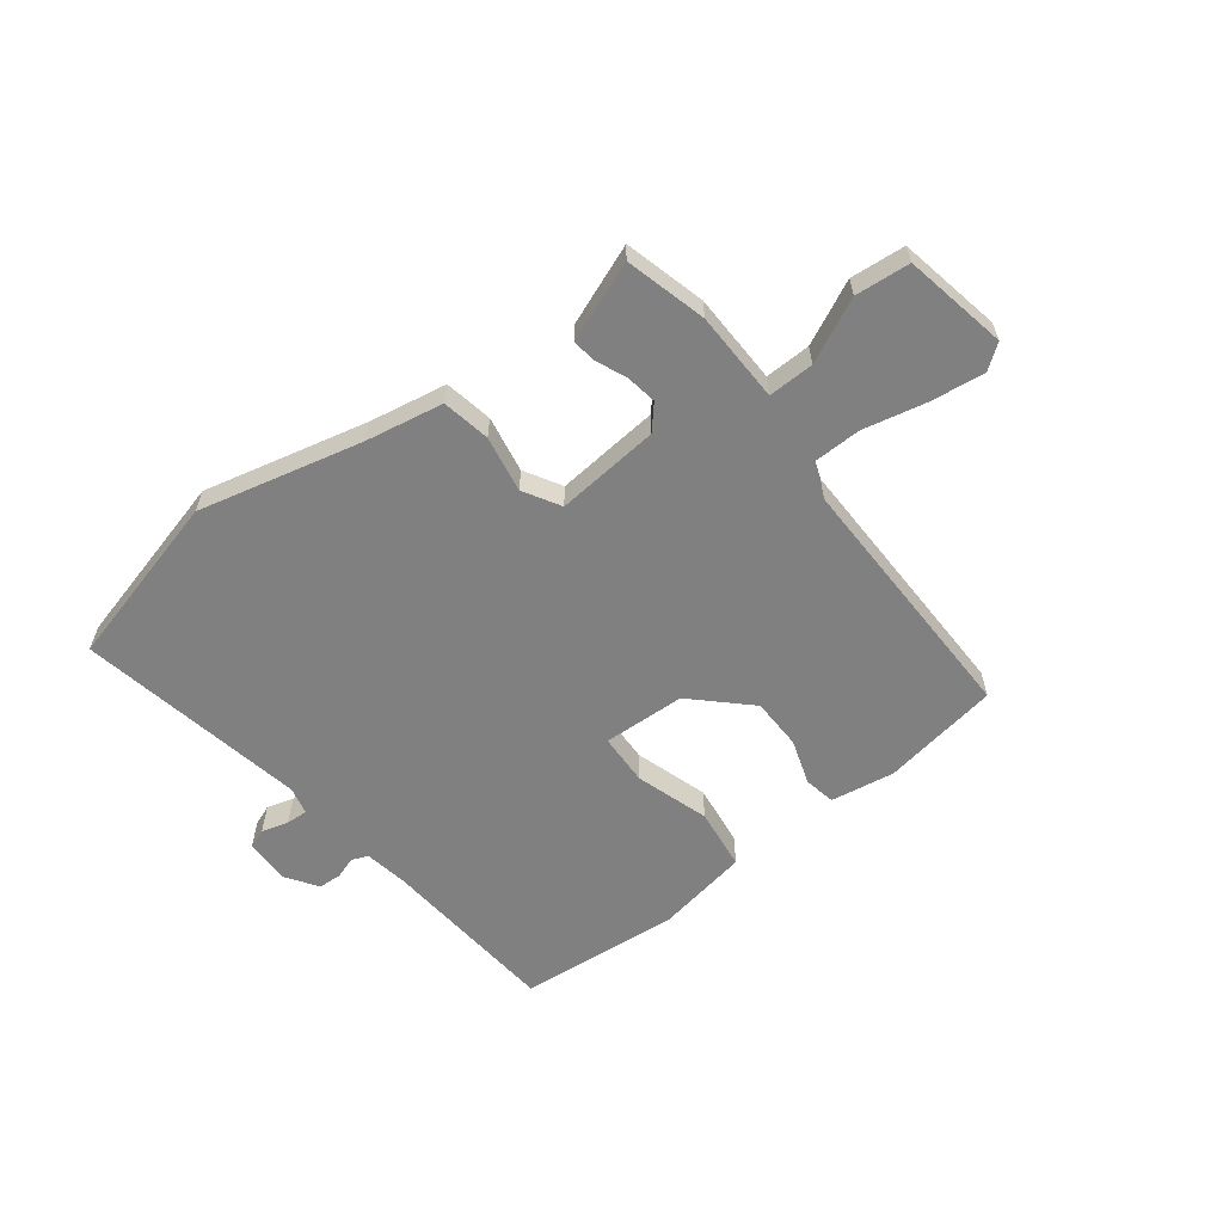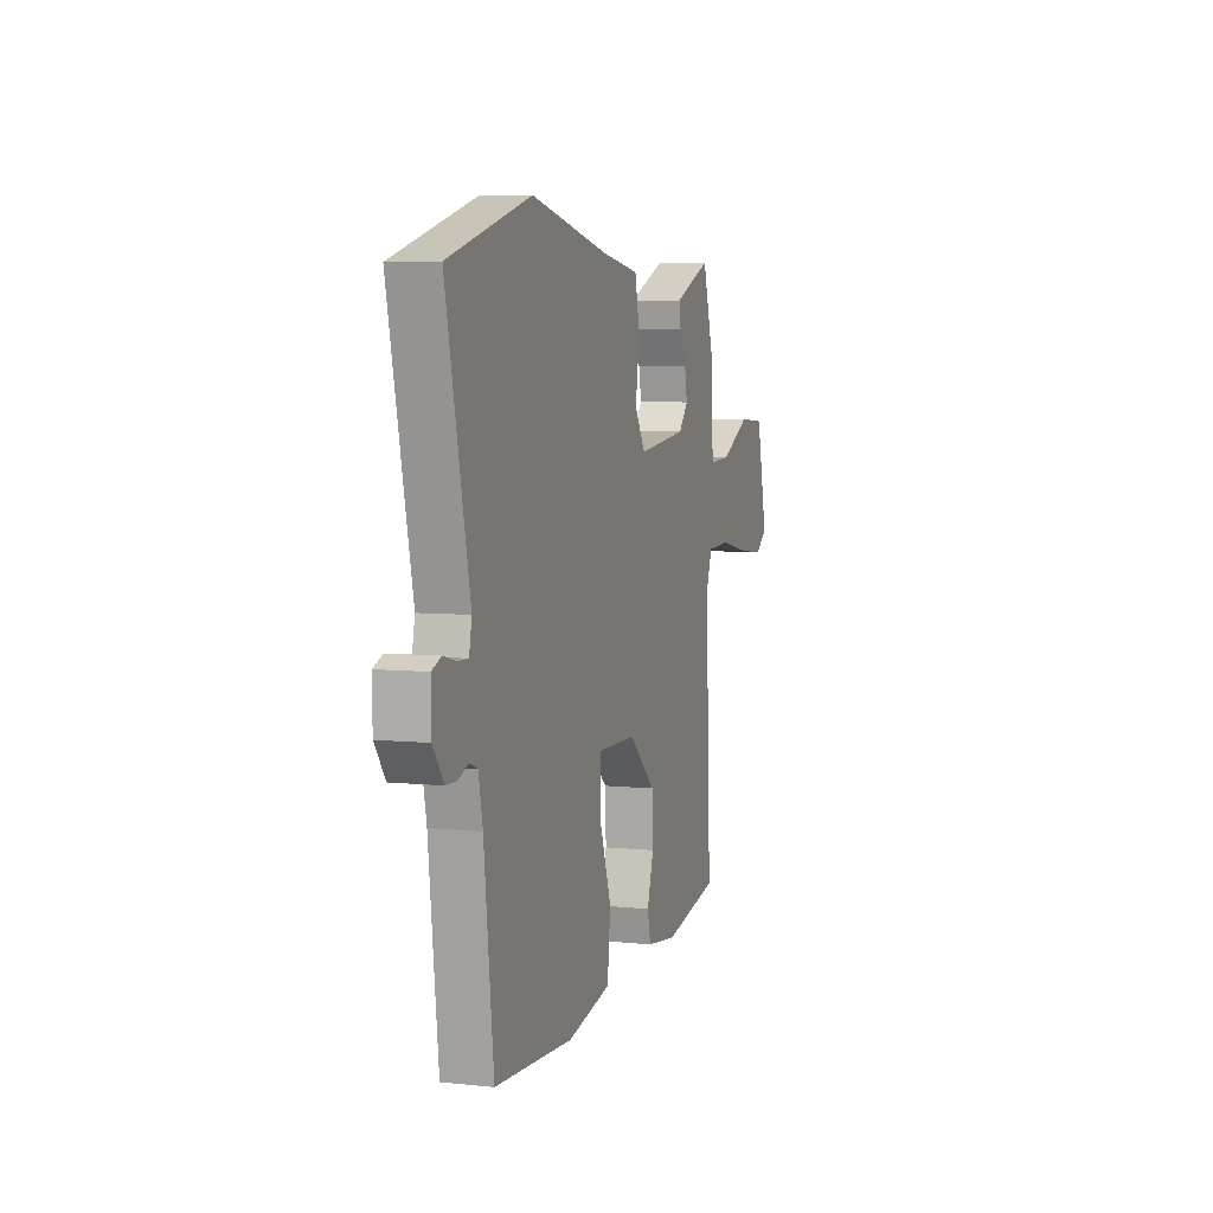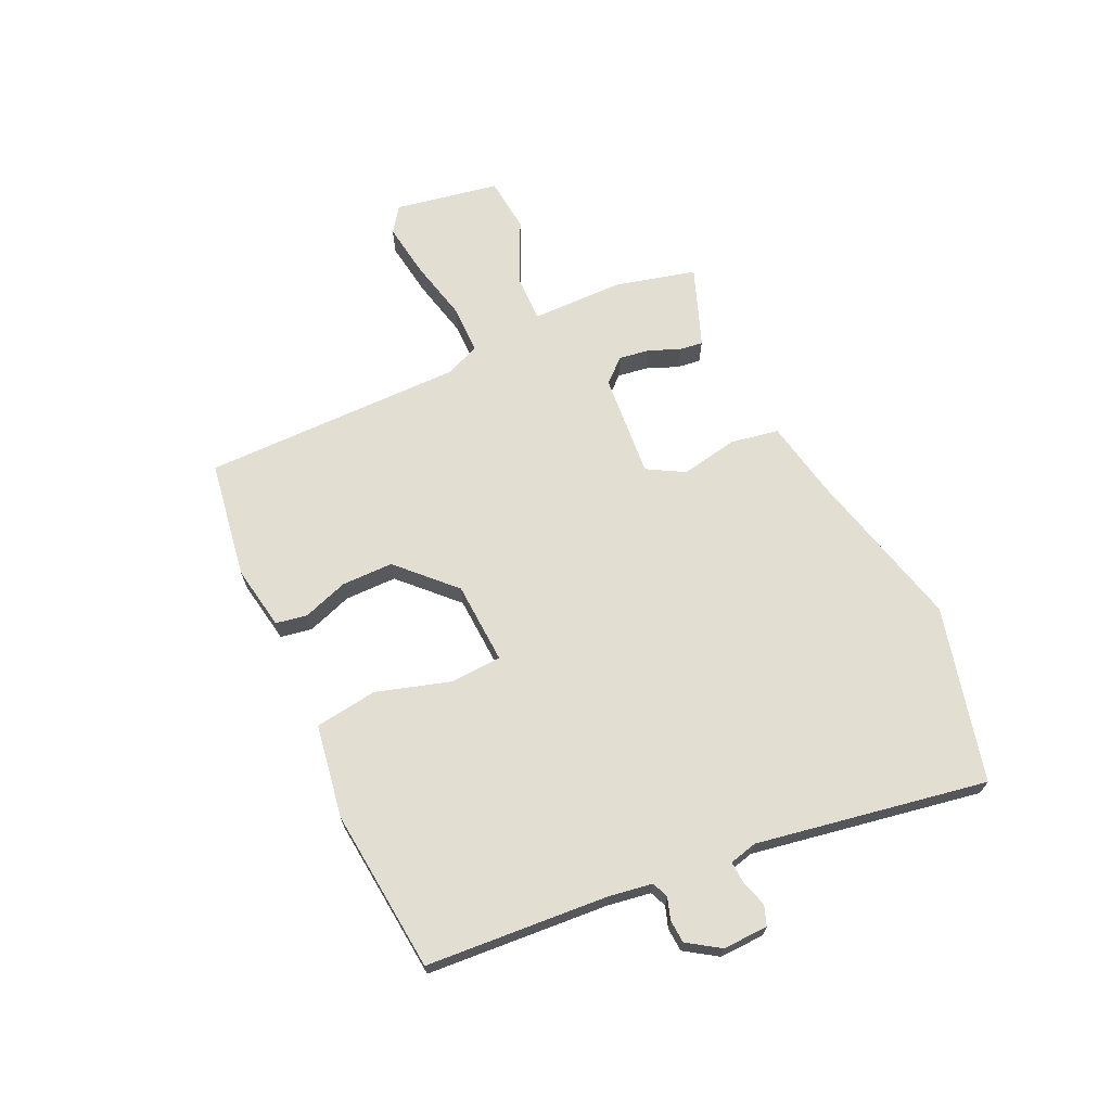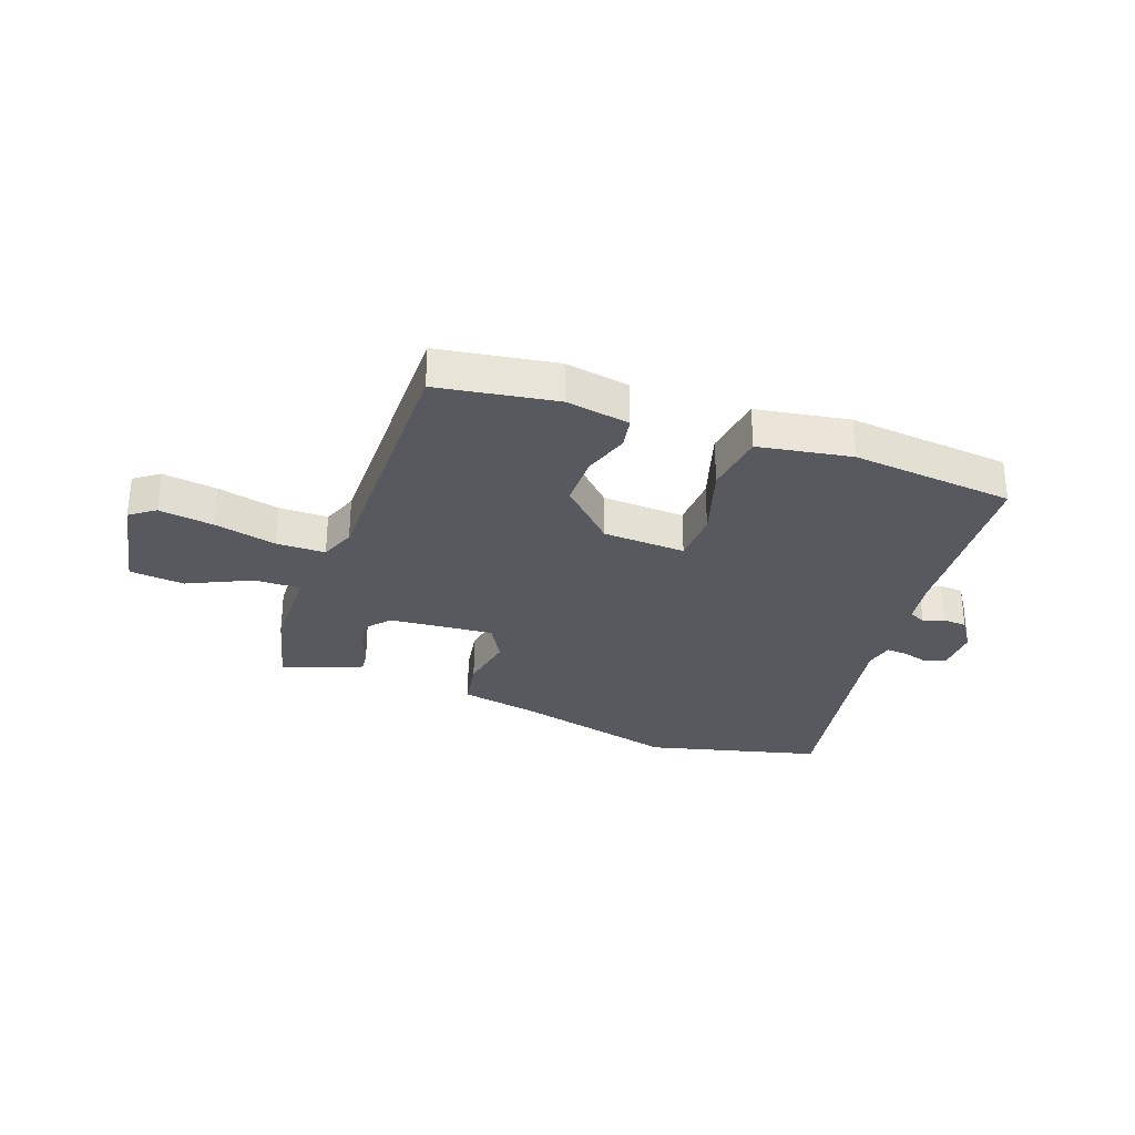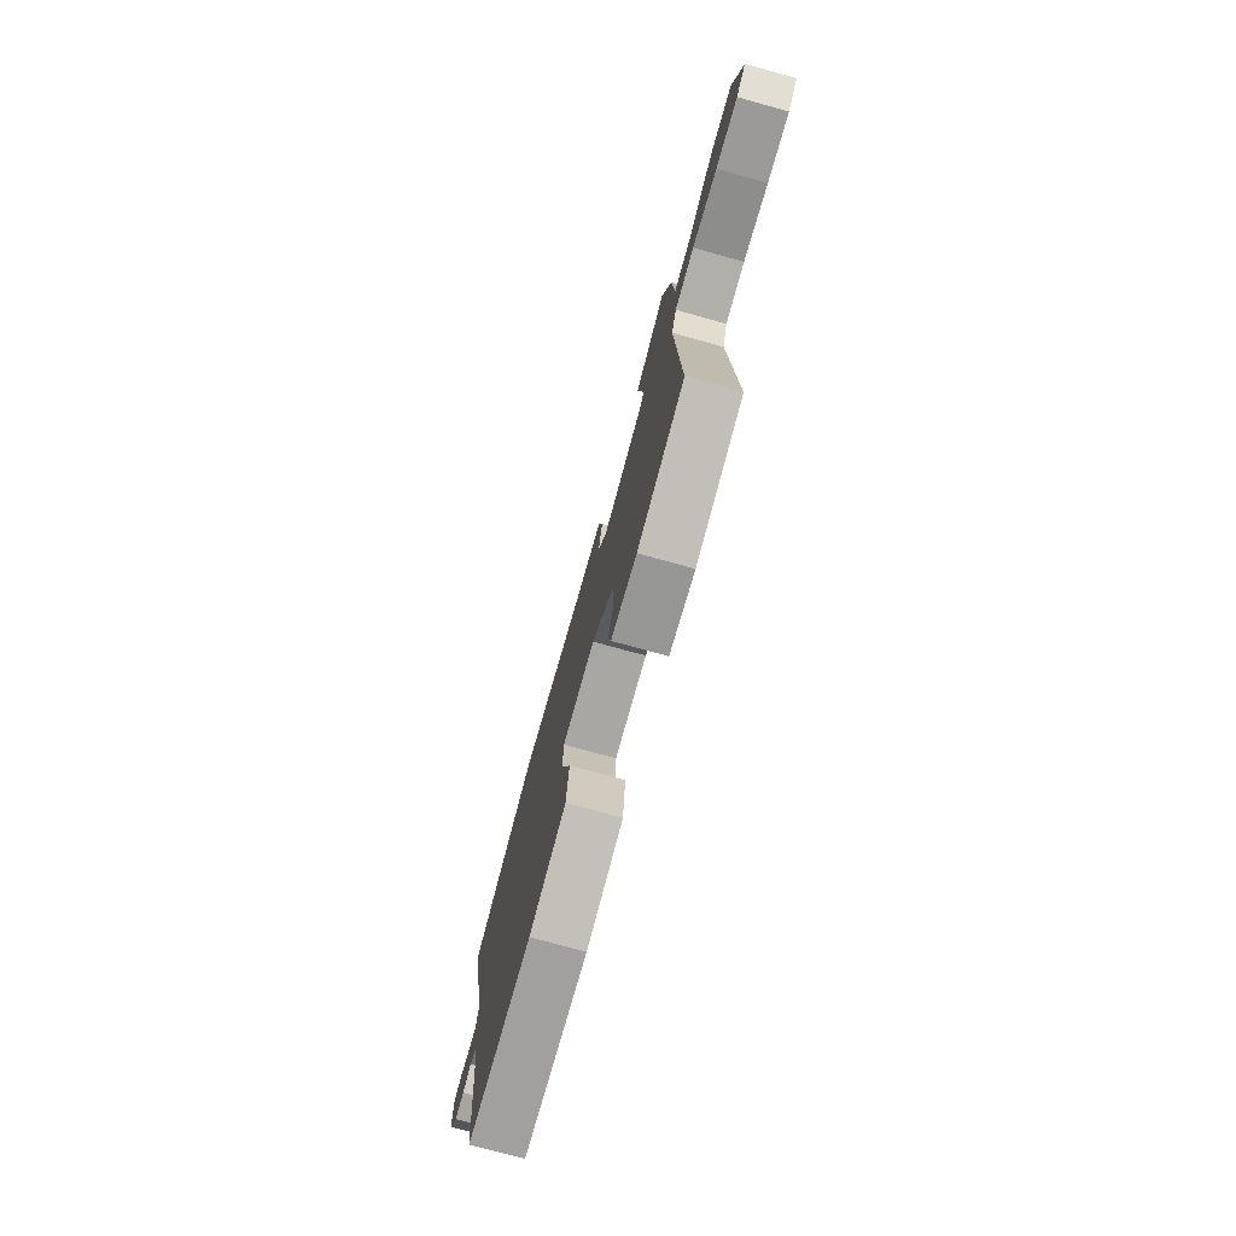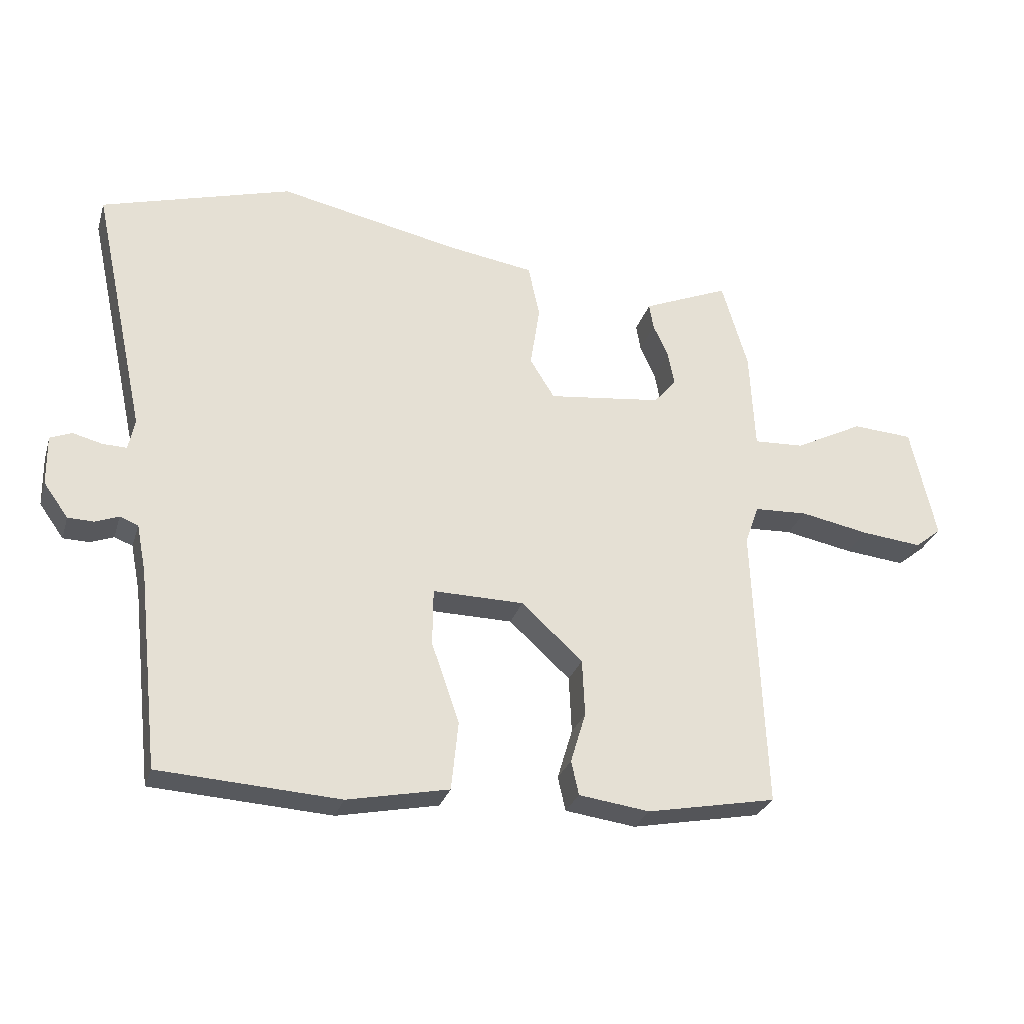
<metadata>
{"format":"obj","ext":"obj","renderer":"f3d","projection":"perspective","resolution":1024,"background":"white","views":[{"elev":-60.0,"azim":35.9,"up":"+Y"},{"elev":5.8,"azim":-72.4,"up":"+Z"},{"elev":68.0,"azim":-117.2,"up":"+Y"},{"elev":-30.3,"azim":158.1,"up":"+Y"},{"elev":-75.3,"azim":74.6,"up":"+Z"},{"elev":-28.3,"azim":-15.8,"up":"+Z"}]}
</metadata>
<code>
v 0.452 0.07 0.493
v 0.493 0.07 0.353
v 0.501 0.07 0.194
v 0.581 0.07 0.198
v 0.69 0.07 0.254
v 0.786 0.07 0.248
v 0.826 0.07 0.068
v 0.784 0.07 0.035
v 0.688 0.07 0.045
v 0.579 0.07 0.066
v 0.494 0.07 0.062
v 0.472 0.07 0
v 0.491 0.07 -0.454
v 0.286 0.07 -0.494
v 0.174 0.07 -0.479
v 0.162 0.07 -0.425
v 0.186 0.07 -0.345
v 0.182 0.07 -0.255
v 0.085 0.07 -0.167
v -0.059 0.07 -0.165
v -0.06 0.07 -0.255
v -0.016 0.07 -0.382
v -0.027 0.07 -0.491
v -0.188 0.07 -0.524
v -0.473 0.07 -0.507
v -0.508 0.07 -0.192
v -0.523 0.07 -0.116
v -0.552 0.07 -0.105
v -0.589 0.07 -0.119
v -0.63 0.07 -0.118
v -0.669 0.07 -0.064
v -0.67 0.07 0.015
v -0.636 0.07 0.029
v -0.589 0.07 0.017
v -0.551 0.07 0.016
v -0.541 0.07 0.065
v -0.627 0.07 0.463
v -0.326 0.07 0.551
v -0.039 0.07 0.491
v 0.098 0.07 0.47
v 0.116 0.07 0.386
v 0.101 0.07 0.287
v 0.14 0.07 0.224
v 0.321 0.07 0.246
v 0.356 0.07 0.288
v 0.346 0.07 0.341
v 0.322 0.07 0.394
v 0.315 0.07 0.435
v 0.357 0.07 0.453
v 0.452 0 0.493
v 0.493 0 0.353
v 0.501 0 0.194
v 0.581 0 0.198
v 0.69 0 0.254
v 0.786 0 0.248
v 0.826 0 0.068
v 0.784 0 0.035
v 0.688 0 0.045
v 0.579 0 0.066
v 0.494 0 0.062
v 0.472 0 0
v 0.491 0 -0.454
v 0.286 0 -0.494
v 0.174 0 -0.479
v 0.162 0 -0.425
v 0.186 0 -0.345
v 0.182 0 -0.255
v 0.085 0 -0.167
v -0.059 0 -0.165
v -0.06 0 -0.255
v -0.016 0 -0.382
v -0.027 0 -0.491
v -0.188 0 -0.524
v -0.473 0 -0.507
v -0.508 0 -0.192
v -0.523 0 -0.116
v -0.552 0 -0.105
v -0.589 0 -0.119
v -0.63 0 -0.118
v -0.669 0 -0.064
v -0.67 0 0.015
v -0.636 0 0.029
v -0.589 0 0.017
v -0.551 0 0.016
v -0.541 0 0.065
v -0.627 0 0.463
v -0.326 0 0.551
v -0.039 0 0.491
v 0.098 0 0.47
v 0.116 0 0.386
v 0.101 0 0.287
v 0.14 0 0.224
v 0.321 0 0.246
v 0.356 0 0.288
v 0.346 0 0.341
v 0.322 0 0.394
v 0.315 0 0.435
v 0.357 0 0.453
f 1 2 3
f 49 1 3
f 48 49 3
f 47 48 3
f 46 47 3
f 45 46 3
f 44 45 3
f 43 44 3
f 39 40 41 42
f 39 42 43
f 38 39 43
f 37 38 43
f 36 37 43
f 35 36 43 3
f 32 33 34
f 31 32 34
f 30 31 34
f 29 30 34
f 28 29 34
f 27 28 34 35
f 24 25 26
f 23 24 26
f 22 23 26
f 21 22 26
f 20 21 26 27
f 35 3 4
f 27 35 4
f 20 27 4
f 19 20 4
f 15 16 17
f 14 15 17
f 13 14 17
f 12 13 17
f 11 12 17 18
f 8 9 10
f 7 8 10
f 6 7 10
f 5 6 10
f 4 5 10
f 4 10 11
f 4 11 18 19
f 52 51 50
f 52 50 98
f 52 98 97
f 52 97 96
f 52 96 95
f 52 95 94
f 52 94 93
f 52 93 92
f 91 90 89 88
f 92 91 88
f 92 88 87
f 92 87 86
f 92 86 85
f 52 92 85 84
f 83 82 81
f 83 81 80
f 83 80 79
f 83 79 78
f 83 78 77
f 84 83 77 76
f 75 74 73
f 75 73 72
f 75 72 71
f 75 71 70
f 76 75 70 69
f 53 52 84
f 53 84 76
f 53 76 69
f 53 69 68
f 66 65 64
f 66 64 63
f 66 63 62
f 66 62 61
f 67 66 61 60
f 59 58 57
f 59 57 56
f 59 56 55
f 59 55 54
f 59 54 53
f 60 59 53
f 68 67 60 53
f 1 50 51 2
f 2 51 52 3
f 3 52 53 4
f 4 53 54 5
f 5 54 55 6
f 6 55 56 7
f 7 56 57 8
f 8 57 58 9
f 9 58 59 10
f 10 59 60 11
f 11 60 61 12
f 12 61 62 13
f 13 62 63 14
f 14 63 64 15
f 15 64 65 16
f 16 65 66 17
f 17 66 67 18
f 18 67 68 19
f 19 68 69 20
f 20 69 70 21
f 21 70 71 22
f 22 71 72 23
f 23 72 73 24
f 24 73 74 25
f 25 74 75 26
f 26 75 76 27
f 27 76 77 28
f 28 77 78 29
f 29 78 79 30
f 30 79 80 31
f 31 80 81 32
f 32 81 82 33
f 33 82 83 34
f 34 83 84 35
f 35 84 85 36
f 36 85 86 37
f 37 86 87 38
f 38 87 88 39
f 39 88 89 40
f 40 89 90 41
f 41 90 91 42
f 42 91 92 43
f 43 92 93 44
f 44 93 94 45
f 45 94 95 46
f 46 95 96 47
f 47 96 97 48
f 48 97 98 49
f 49 98 50 1

</code>
